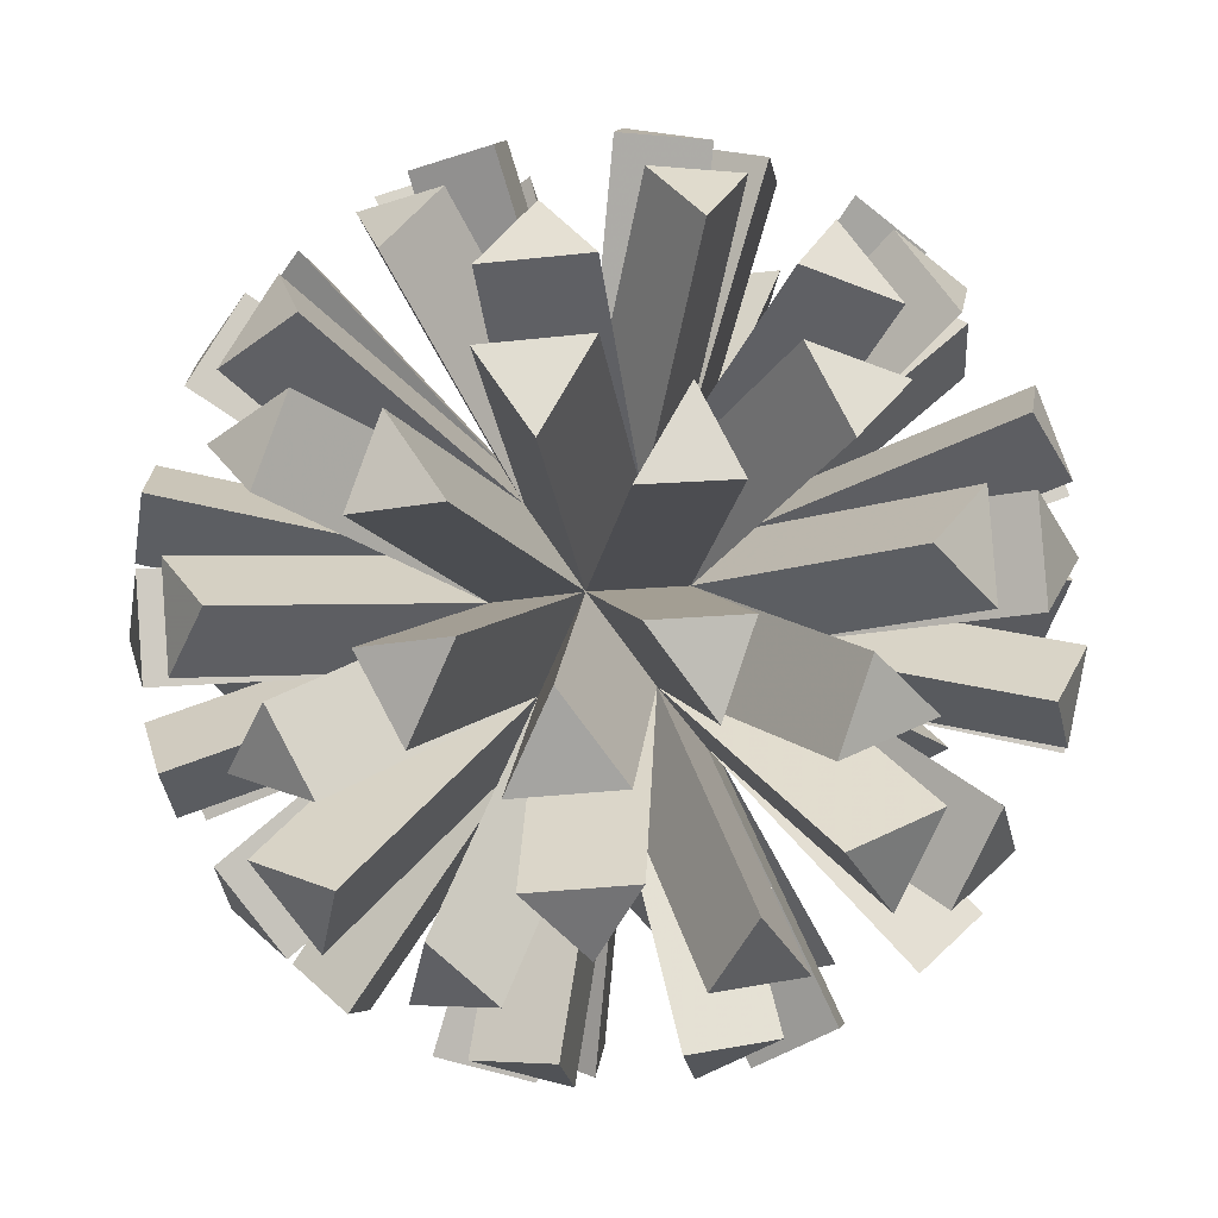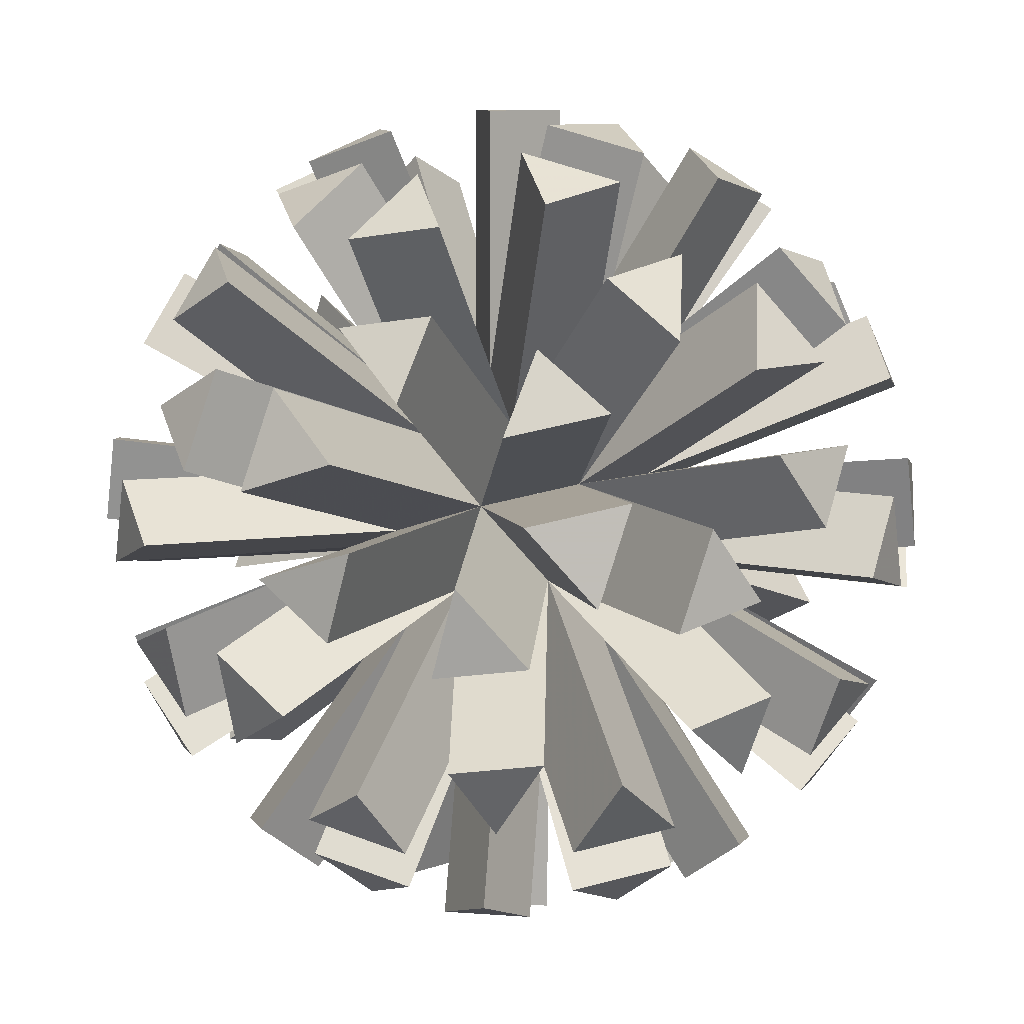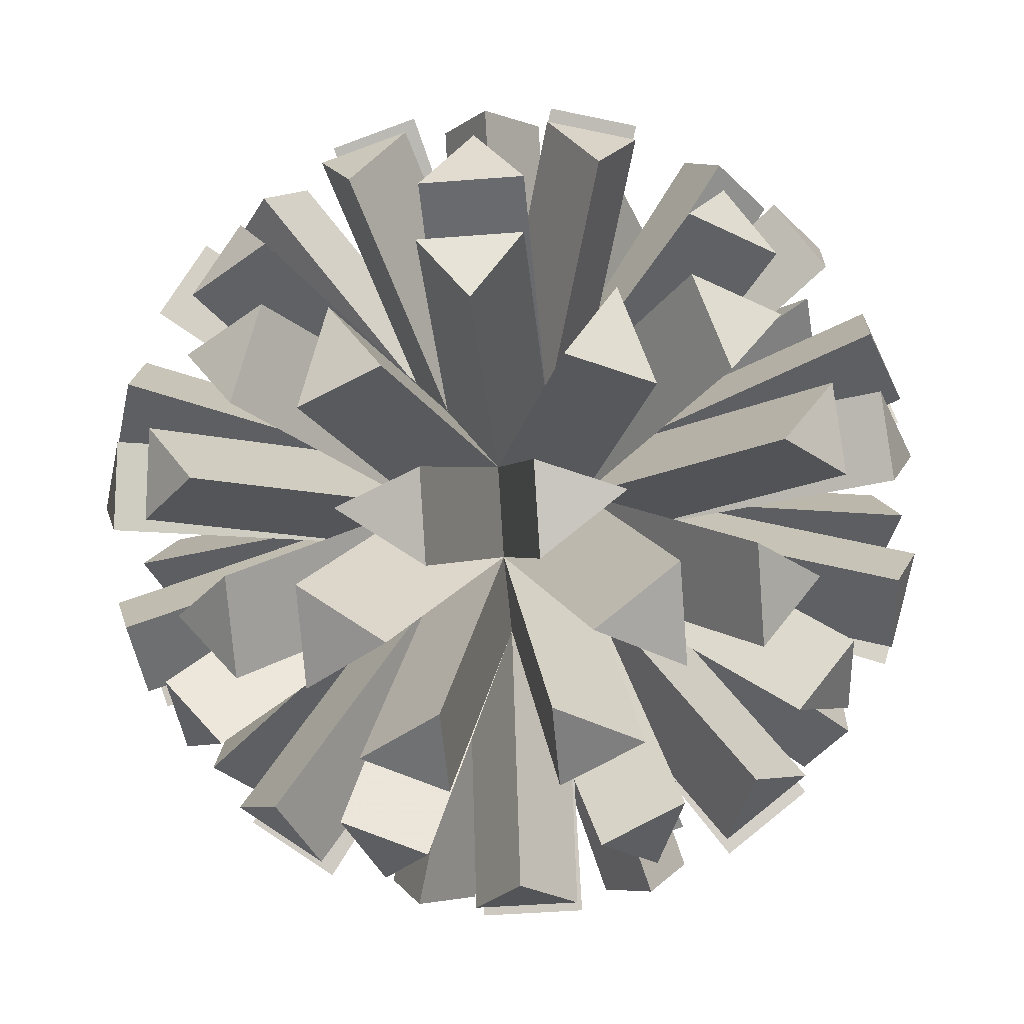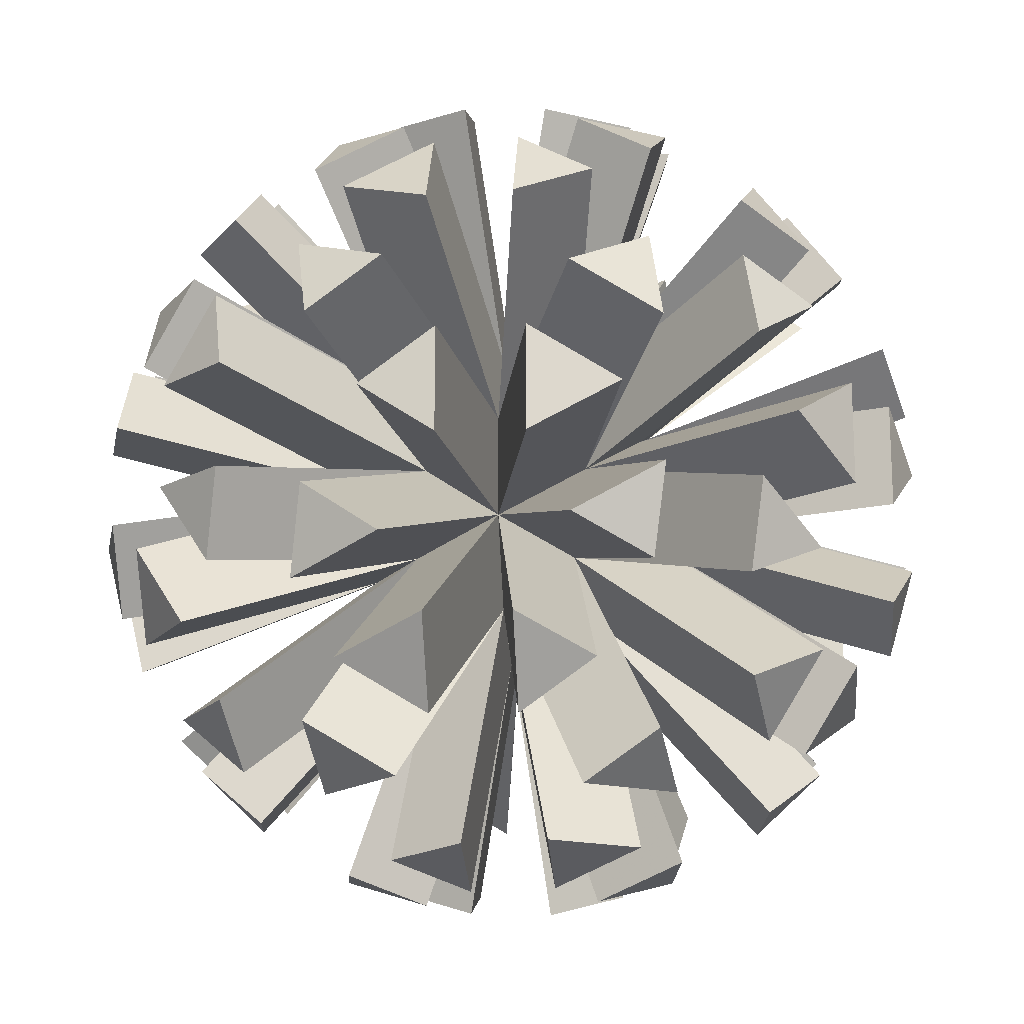
<metadata>
{"format":"obj","ext":"obj","renderer":"f3d","projection":"perspective","resolution":1024,"background":"white","views":[{"elev":-37.1,"azim":170.0,"up":"+Y"},{"elev":58.0,"azim":-33.0,"up":"+Y"},{"elev":-42.5,"azim":-12.6,"up":"+Y"},{"elev":-17.1,"azim":31.6,"up":"+Z"}]}
</metadata>
<code>
o Icosphere
v 0 -1 0
v 0.7236 -0.4472 0.5257
v -0.2764 -0.4472 0.8506
v -0.8944 -0.4472 0
v -0.2764 -0.4472 -0.8506
v 0.7236 -0.4472 -0.5257
v 0.2764 0.4472 0.8506
v -0.7236 0.4472 0.5257
v -0.7236 0.4472 -0.5257
v 0.2764 0.4472 -0.8506
v 0.8944 0.4472 0
v 0 1 0
v -0.1625 -0.8507 0.5
v 0.4253 -0.8507 0.309
v 0.2629 -0.5257 0.809
v 0.8506 -0.5257 0
v 0.4253 -0.8507 -0.309
v -0.5257 -0.8507 0
v -0.6882 -0.5257 0.5
v -0.1625 -0.8507 -0.5
v -0.6882 -0.5257 -0.5
v 0.2629 -0.5257 -0.809
v 0.9511 0 0.309
v 0.9511 0 -0.309
v 0 0 1
v 0.5878 0 0.809
v -0.9511 0 0.309
v -0.5878 0 0.809
v -0.5878 0 -0.809
v -0.9511 0 -0.309
v 0.5878 0 -0.809
v 0 0 -1
v 0.6882 0.5257 0.5
v -0.2629 0.5257 0.809
v -0.8506 0.5257 0
v -0.2629 0.5257 -0.809
v 0.6882 0.5257 -0.5
v 0.1625 0.8507 0.5
v 0.5257 0.8507 0
v -0.4253 0.8507 0.309
v -0.4253 0.8507 -0.309
v 0.1625 0.8507 -0.5
v 0 -1 0
v 0.7236 -0.4472 0.5257
v -0.2764 -0.4472 0.8506
v -0.8944 -0.4472 0
v -0.2764 -0.4472 -0.8506
v 0.7236 -0.4472 -0.5257
v 0.2764 0.4472 0.8506
v -0.7236 0.4472 0.5257
v -0.7236 0.4472 -0.5257
v 0.2764 0.4472 -0.8506
v 0.8944 0.4472 0
v 0 1 0
v -0.1625 -0.8507 0.5
v 0.4253 -0.8507 0.309
v 0.2629 -0.5257 0.809
v 0.8506 -0.5257 0
v 0.4253 -0.8507 -0.309
v -0.5257 -0.8507 0
v -0.6882 -0.5257 0.5
v -0.1625 -0.8507 -0.5
v -0.6882 -0.5257 -0.5
v 0.2629 -0.5257 -0.809
v 0.9511 0 0.309
v 0.9511 0 -0.309
v 0 0 1
v 0.5878 0 0.809
v -0.9511 0 0.309
v -0.5878 0 0.809
v -0.5878 0 -0.809
v -0.9511 0 -0.309
v 0.5878 0 -0.809
v 0 0 -1
v 0.6882 0.5257 0.5
v -0.2629 0.5257 0.809
v -0.8506 0.5257 0
v -0.2629 0.5257 -0.809
v 0.6882 0.5257 -0.5
v 0.1625 0.8507 0.5
v 0.5257 0.8507 0
v -0.4253 0.8507 0.309
v -0.4253 0.8507 -0.309
v 0.1625 0.8507 -0.5
v 0.1655 -2.525 0.5094
v 0.5908 -2.376 0.8184
v 0.00305 -2.376 1.009
v 1.856 -1.517 0.959
v 1.557 -1.92 0.7423
v 1.983 -1.595 0.4333
v -0.4333 -2.525 0.3148
v -0.5958 -2.376 0.8148
v -0.959 -2.376 0.3148
v -0.4333 -2.525 -0.3148
v -0.959 -2.376 -0.3148
v -0.5958 -2.376 -0.8148
v 0.1655 -2.525 -0.5094
v 0.00305 -2.376 -1.009
v 0.5908 -2.376 -0.8184
v 2.187 -0.9813 0.959
v 2.314 -1.06 0.4333
v 2.414 -0.5341 0.7423
v -0.2364 -0.9813 2.376
v 0.3029 -1.06 2.334
v 0.04 -0.5341 2.525
v -2.333 -0.9813 0.5094
v -2.126 -1.06 1.009
v -2.389 -0.5341 0.8184
v -1.205 -0.9813 -2.061
v -1.617 -1.06 -1.71
v -1.517 -0.5341 -2.019
v 1.588 -0.9813 -1.783
v 1.127 -1.06 -2.066
v 1.452 -0.5341 -2.066
v 2.021 -0.6503 1.468
v 2.249 -0.2031 1.252
v 1.885 -0.2031 1.752
v -0.772 -0.6503 2.376
v -0.4956 -0.2031 2.525
v -1.083 -0.2031 2.334
v -2.498 -0.6503 0
v -2.555 -0.2031 0.309
v -2.555 -0.2031 -0.309
v -0.772 -0.6503 -2.376
v -1.083 -0.2031 -2.334
v -0.4956 -0.2031 -2.525
v 2.021 -0.6503 -1.468
v 1.885 -0.2031 -1.752
v 2.249 -0.2031 -1.252
v 0.9375 1.517 1.867
v 1.349 1.595 1.516
v 0.8235 1.92 1.516
v -1.485 1.517 1.468
v -1.025 1.595 1.752
v -1.187 1.92 1.252
v -1.856 1.517 -0.959
v -1.983 1.595 -0.4333
v -1.557 1.92 -0.7423
v 0.3387 1.517 -2.061
v -0.2006 1.595 -2.019
v 0.2247 1.92 -1.71
v 2.065 1.517 -0.3148
v 1.859 1.595 -0.8148
v 1.696 1.92 -0.3148
v -0.2247 -1.92 1.71
v 0.2006 -1.595 2.019
v -0.3387 -1.517 2.061
v 0.1408 -2.135 1.433
v 0.7286 -2.135 1.242
v 0.5661 -1.81 1.742
v 1.187 -1.92 1.252
v 1.485 -1.517 1.468
v 1.025 -1.595 1.752
v 1.983 -1.595 -0.4333
v 1.557 -1.92 -0.7423
v 1.856 -1.517 -0.959
v 1.832 -1.81 0
v 1.407 -2.135 0.309
v 1.407 -2.135 -0.309
v 0.9609 -2.376 0.309
v 0.5356 -2.525 0
v 0.9609 -2.376 -0.309
v -1.696 -1.92 0.3148
v -1.859 -1.595 0.8148
v -2.065 -1.517 0.3148
v -1.32 -2.135 0.5768
v -0.9564 -2.135 1.077
v -1.482 -1.81 1.077
v -0.8235 -1.92 1.516
v -0.9375 -1.517 1.867
v -1.349 -1.595 1.516
v -0.8235 -1.92 -1.516
v -1.349 -1.595 -1.516
v -0.9375 -1.517 -1.867
v -0.9564 -2.135 -1.077
v -1.32 -2.135 -0.5768
v -1.482 -1.81 -1.077
v -1.696 -1.92 -0.3148
v -2.065 -1.517 -0.3148
v -1.859 -1.595 -0.8148
v 1.187 -1.92 -1.252
v 1.025 -1.595 -1.752
v 1.485 -1.517 -1.468
v 0.7286 -2.135 -1.242
v 0.1408 -2.135 -1.433
v 0.5661 -1.81 -1.742
v -0.2247 -1.92 -1.71
v -0.3387 -1.517 -2.061
v 0.2006 -1.595 -2.019
v 2.555 0.2031 0.309
v 2.555 0.2031 -0.309
v 2.498 0.6503 0
v 2.539 -0.3033 0.309
v 2.439 -0.829 0
v 2.539 -0.3033 -0.309
v 2.314 -1.06 -0.4333
v 2.187 -0.9813 -0.959
v 2.414 -0.5341 -0.7423
v 0.4956 0.2031 2.525
v 1.083 0.2031 2.334
v 0.772 0.6503 2.376
v 0.4907 -0.3033 2.51
v 0.7535 -0.829 2.319
v 1.078 -0.3033 2.319
v 1.127 -1.06 2.066
v 1.588 -0.9813 1.783
v 1.452 -0.5341 2.066
v -2.249 0.2031 1.252
v -1.885 0.2031 1.752
v -2.021 0.6503 1.468
v -2.236 -0.3033 1.242
v -1.973 -0.829 1.433
v -1.872 -0.3033 1.742
v -1.617 -1.06 1.71
v -1.205 -0.9813 2.061
v -1.517 -0.5341 2.019
v -1.885 0.2031 -1.752
v -2.249 0.2031 -1.252
v -2.021 0.6503 -1.468
v -1.872 -0.3033 -1.742
v -1.973 -0.829 -1.433
v -2.236 -0.3033 -1.242
v -2.126 -1.06 -1.009
v -2.333 -0.9813 -0.5094
v -2.389 -0.5341 -0.8184
v 1.083 0.2031 -2.334
v 0.4956 0.2031 -2.525
v 0.772 0.6503 -2.376
v 1.078 -0.3033 -2.319
v 0.7535 -0.829 -2.319
v 0.4907 -0.3033 -2.51
v 0.3029 -1.06 -2.334
v -0.2364 -0.9813 -2.376
v 0.04 -0.5341 -2.525
v 1.517 0.5341 2.019
v 1.617 1.06 1.71
v 1.205 0.9813 2.061
v 1.872 0.3033 1.742
v 2.236 0.3033 1.242
v 1.973 0.829 1.433
v 2.389 0.5341 0.8184
v 2.333 0.9813 0.5094
v 2.126 1.06 1.009
v -1.452 0.5341 2.066
v -1.127 1.06 2.066
v -1.588 0.9813 1.783
v -1.078 0.3033 2.319
v -0.4907 0.3033 2.51
v -0.7535 0.829 2.319
v -0.04 0.5341 2.525
v 0.2364 0.9813 2.376
v -0.3029 1.06 2.334
v -2.414 0.5341 -0.7423
v -2.314 1.06 -0.4333
v -2.187 0.9813 -0.959
v -2.539 0.3033 -0.309
v -2.539 0.3033 0.309
v -2.439 0.829 0
v -2.414 0.5341 0.7423
v -2.187 0.9813 0.959
v -2.314 1.06 0.4333
v -0.04 0.5341 -2.525
v -0.3029 1.06 -2.334
v 0.2364 0.9813 -2.376
v -0.4907 0.3033 -2.51
v -1.078 0.3033 -2.319
v -0.7535 0.829 -2.319
v -1.452 0.5341 -2.066
v -1.588 0.9813 -1.783
v -1.127 1.06 -2.066
v 2.389 0.5341 -0.8184
v 2.126 1.06 -1.009
v 2.333 0.9813 -0.5094
v 2.236 0.3033 -1.242
v 1.872 0.3033 -1.742
v 1.973 0.829 -1.433
v 1.517 0.5341 -2.019
v 1.205 0.9813 -2.061
v 1.617 1.06 -1.71
v 0.5958 2.376 0.8148
v 0.959 2.376 0.3148
v 0.4333 2.525 0.3148
v 0.9564 2.135 1.077
v 1.482 1.81 1.077
v 1.32 2.135 0.5768
v 1.859 1.595 0.8148
v 2.065 1.517 0.3148
v 1.696 1.92 0.3148
v -0.5908 2.376 0.8184
v -0.00305 2.376 1.009
v -0.1655 2.525 0.5094
v -0.7286 2.135 1.242
v -0.5661 1.81 1.742
v -0.1408 2.135 1.433
v -0.2006 1.595 2.019
v 0.3387 1.517 2.061
v 0.2247 1.92 1.71
v -0.9609 2.376 -0.309
v -0.9609 2.376 0.309
v -0.5356 2.525 0
v -1.407 2.135 -0.309
v -1.832 1.81 0
v -1.407 2.135 0.309
v -1.983 1.595 0.4333
v -1.856 1.517 0.959
v -1.557 1.92 0.7423
v -0.00305 2.376 -1.009
v -0.5908 2.376 -0.8184
v -0.1655 2.525 -0.5094
v -0.1408 2.135 -1.433
v -0.5661 1.81 -1.742
v -0.7286 2.135 -1.242
v -1.025 1.595 -1.752
v -1.485 1.517 -1.468
v -1.187 1.92 -1.252
v 0.959 2.376 -0.3148
v 0.5958 2.376 -0.8148
v 0.4333 2.525 -0.3148
v 1.32 2.135 -0.5768
v 1.482 1.81 -1.077
v 0.9564 2.135 -1.077
v 1.349 1.595 -1.516
v 0.9375 1.517 -1.867
v 0.8235 1.92 -1.516
f 1 13 14
f 2 16 14
f 1 18 13
f 1 20 18
f 1 17 20
f 2 23 16
f 3 25 15
f 4 27 19
f 5 29 21
f 6 31 22
f 2 26 23
f 3 28 25
f 4 30 27
f 5 32 29
f 6 24 31
f 7 38 33
f 8 40 34
f 9 41 35
f 10 42 36
f 11 39 37
f 13 3 15
f 13 15 14
f 14 15 2
f 16 6 17
f 16 17 14
f 14 17 1
f 18 4 19
f 18 19 13
f 13 19 3
f 20 5 21
f 20 21 18
f 18 21 4
f 17 6 22
f 17 22 20
f 20 22 5
f 23 11 24
f 23 24 16
f 16 24 6
f 25 7 26
f 25 26 15
f 15 26 2
f 27 8 28
f 27 28 19
f 19 28 3
f 29 9 30
f 29 30 21
f 21 30 4
f 31 10 32
f 31 32 22
f 22 32 5
f 26 7 33
f 26 33 23
f 23 33 11
f 28 8 34
f 28 34 25
f 25 34 7
f 30 9 35
f 30 35 27
f 27 35 8
f 32 10 36
f 32 36 29
f 29 36 9
f 24 11 37
f 24 37 31
f 31 37 10
f 38 12 39
f 38 39 33
f 33 39 11
f 40 12 38
f 40 38 34
f 34 38 7
f 41 12 40
f 41 40 35
f 35 40 8
f 42 12 41
f 42 41 36
f 36 41 9
f 39 12 42
f 39 42 37
f 37 42 10
f 85 86 87
f 56 86 85 43
f 55 87 86 56
f 43 85 87 55
f 88 89 90
f 56 89 88 44
f 58 90 89 56
f 44 88 90 58
f 91 92 93
f 55 92 91 43
f 60 93 92 55
f 43 91 93 60
f 94 95 96
f 60 95 94 43
f 62 96 95 60
f 43 94 96 62
f 97 98 99
f 62 98 97 43
f 59 99 98 62
f 43 97 99 59
f 100 101 102
f 58 101 100 44
f 65 102 101 58
f 44 100 102 65
f 103 104 105
f 57 104 103 45
f 67 105 104 57
f 45 103 105 67
f 106 107 108
f 61 107 106 46
f 69 108 107 61
f 46 106 108 69
f 109 110 111
f 63 110 109 47
f 71 111 110 63
f 47 109 111 71
f 112 113 114
f 64 113 112 48
f 73 114 113 64
f 48 112 114 73
f 115 116 117
f 65 116 115 44
f 68 117 116 65
f 44 115 117 68
f 118 119 120
f 67 119 118 45
f 70 120 119 67
f 45 118 120 70
f 121 122 123
f 69 122 121 46
f 72 123 122 69
f 46 121 123 72
f 124 125 126
f 71 125 124 47
f 74 126 125 71
f 47 124 126 74
f 127 128 129
f 73 128 127 48
f 66 129 128 73
f 48 127 129 66
f 130 131 132
f 75 131 130 49
f 80 132 131 75
f 49 130 132 80
f 133 134 135
f 76 134 133 50
f 82 135 134 76
f 50 133 135 82
f 136 137 138
f 77 137 136 51
f 83 138 137 77
f 51 136 138 83
f 139 140 141
f 78 140 139 52
f 84 141 140 78
f 52 139 141 84
f 142 143 144
f 79 143 142 53
f 81 144 143 79
f 53 142 144 81
f 145 146 147
f 57 146 145 55
f 45 147 146 57
f 55 145 147 45
f 148 149 150
f 56 149 148 55
f 57 150 149 56
f 55 148 150 57
f 151 152 153
f 44 152 151 56
f 57 153 152 44
f 56 151 153 57
f 154 155 156
f 59 155 154 58
f 48 156 155 59
f 58 154 156 48
f 157 158 159
f 56 158 157 58
f 59 159 158 56
f 58 157 159 59
f 160 161 162
f 43 161 160 56
f 59 162 161 43
f 56 160 162 59
f 163 164 165
f 61 164 163 60
f 46 165 164 61
f 60 163 165 46
f 166 167 168
f 55 167 166 60
f 61 168 167 55
f 60 166 168 61
f 169 170 171
f 45 170 169 55
f 61 171 170 45
f 55 169 171 61
f 172 173 174
f 63 173 172 62
f 47 174 173 63
f 62 172 174 47
f 175 176 177
f 60 176 175 62
f 63 177 176 60
f 62 175 177 63
f 178 179 180
f 46 179 178 60
f 63 180 179 46
f 60 178 180 63
f 181 182 183
f 64 182 181 59
f 48 183 182 64
f 59 181 183 48
f 184 185 186
f 62 185 184 59
f 64 186 185 62
f 59 184 186 64
f 187 188 189
f 47 188 187 62
f 64 189 188 47
f 62 187 189 64
f 190 191 192
f 66 191 190 65
f 53 192 191 66
f 65 190 192 53
f 193 194 195
f 58 194 193 65
f 66 195 194 58
f 65 193 195 66
f 196 197 198
f 48 197 196 58
f 66 198 197 48
f 58 196 198 66
f 199 200 201
f 68 200 199 67
f 49 201 200 68
f 67 199 201 49
f 202 203 204
f 57 203 202 67
f 68 204 203 57
f 67 202 204 68
f 205 206 207
f 44 206 205 57
f 68 207 206 44
f 57 205 207 68
f 208 209 210
f 70 209 208 69
f 50 210 209 70
f 69 208 210 50
f 211 212 213
f 61 212 211 69
f 70 213 212 61
f 69 211 213 70
f 214 215 216
f 45 215 214 61
f 70 216 215 45
f 61 214 216 70
f 217 218 219
f 72 218 217 71
f 51 219 218 72
f 71 217 219 51
f 220 221 222
f 63 221 220 71
f 72 222 221 63
f 71 220 222 72
f 223 224 225
f 46 224 223 63
f 72 225 224 46
f 63 223 225 72
f 226 227 228
f 74 227 226 73
f 52 228 227 74
f 73 226 228 52
f 229 230 231
f 64 230 229 73
f 74 231 230 64
f 73 229 231 74
f 232 233 234
f 47 233 232 64
f 74 234 233 47
f 64 232 234 74
f 235 236 237
f 75 236 235 68
f 49 237 236 75
f 68 235 237 49
f 238 239 240
f 65 239 238 68
f 75 240 239 65
f 68 238 240 75
f 241 242 243
f 53 242 241 65
f 75 243 242 53
f 65 241 243 75
f 244 245 246
f 76 245 244 70
f 50 246 245 76
f 70 244 246 50
f 247 248 249
f 67 248 247 70
f 76 249 248 67
f 70 247 249 76
f 250 251 252
f 49 251 250 67
f 76 252 251 49
f 67 250 252 76
f 253 254 255
f 77 254 253 72
f 51 255 254 77
f 72 253 255 51
f 256 257 258
f 69 257 256 72
f 77 258 257 69
f 72 256 258 77
f 259 260 261
f 50 260 259 69
f 77 261 260 50
f 69 259 261 77
f 262 263 264
f 78 263 262 74
f 52 264 263 78
f 74 262 264 52
f 265 266 267
f 71 266 265 74
f 78 267 266 71
f 74 265 267 78
f 268 269 270
f 51 269 268 71
f 78 270 269 51
f 71 268 270 78
f 271 272 273
f 79 272 271 66
f 53 273 272 79
f 66 271 273 53
f 274 275 276
f 73 275 274 66
f 79 276 275 73
f 66 274 276 79
f 277 278 279
f 52 278 277 73
f 79 279 278 52
f 73 277 279 79
f 280 281 282
f 81 281 280 80
f 54 282 281 81
f 80 280 282 54
f 283 284 285
f 75 284 283 80
f 81 285 284 75
f 80 283 285 81
f 286 287 288
f 53 287 286 75
f 81 288 287 53
f 75 286 288 81
f 289 290 291
f 80 290 289 82
f 54 291 290 80
f 82 289 291 54
f 292 293 294
f 76 293 292 82
f 80 294 293 76
f 82 292 294 80
f 295 296 297
f 49 296 295 76
f 80 297 296 49
f 76 295 297 80
f 298 299 300
f 82 299 298 83
f 54 300 299 82
f 83 298 300 54
f 301 302 303
f 77 302 301 83
f 82 303 302 77
f 83 301 303 82
f 304 305 306
f 50 305 304 77
f 82 306 305 50
f 77 304 306 82
f 307 308 309
f 83 308 307 84
f 54 309 308 83
f 84 307 309 54
f 310 311 312
f 78 311 310 84
f 83 312 311 78
f 84 310 312 83
f 313 314 315
f 51 314 313 78
f 83 315 314 51
f 78 313 315 83
f 316 317 318
f 84 317 316 81
f 54 318 317 84
f 81 316 318 54
f 319 320 321
f 79 320 319 81
f 84 321 320 79
f 81 319 321 84
f 322 323 324
f 52 323 322 79
f 84 324 323 52
f 79 322 324 84

</code>
